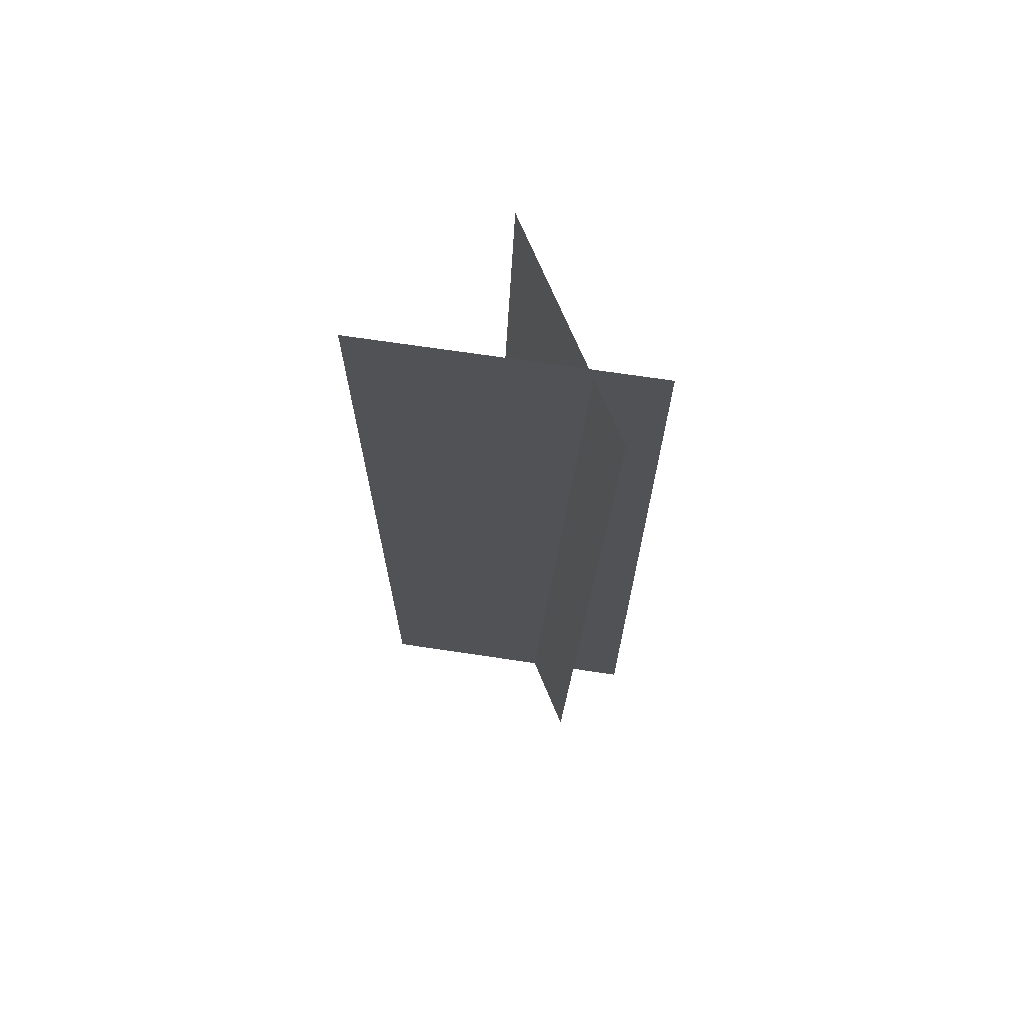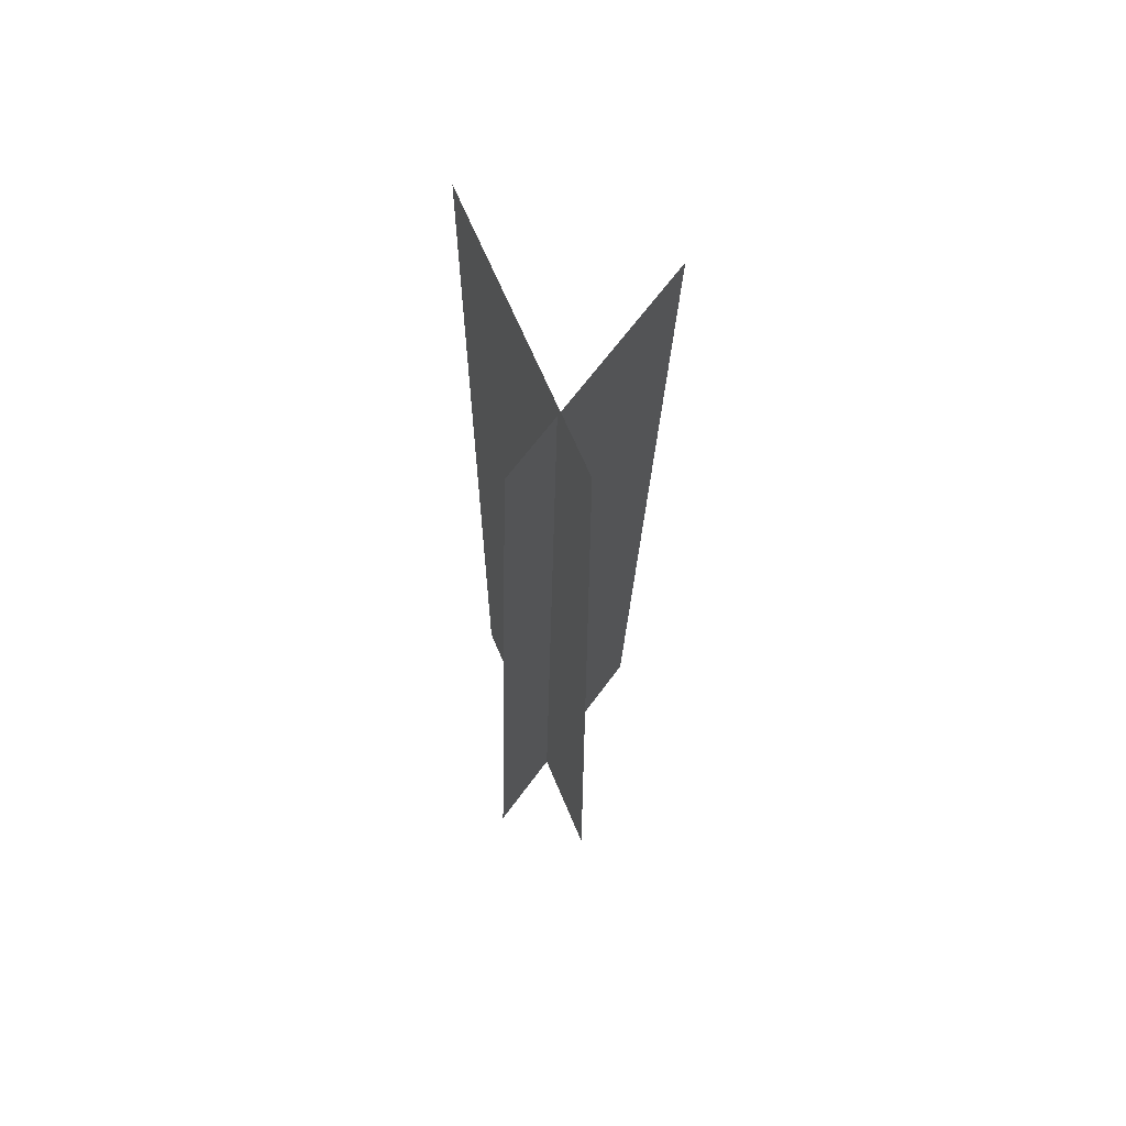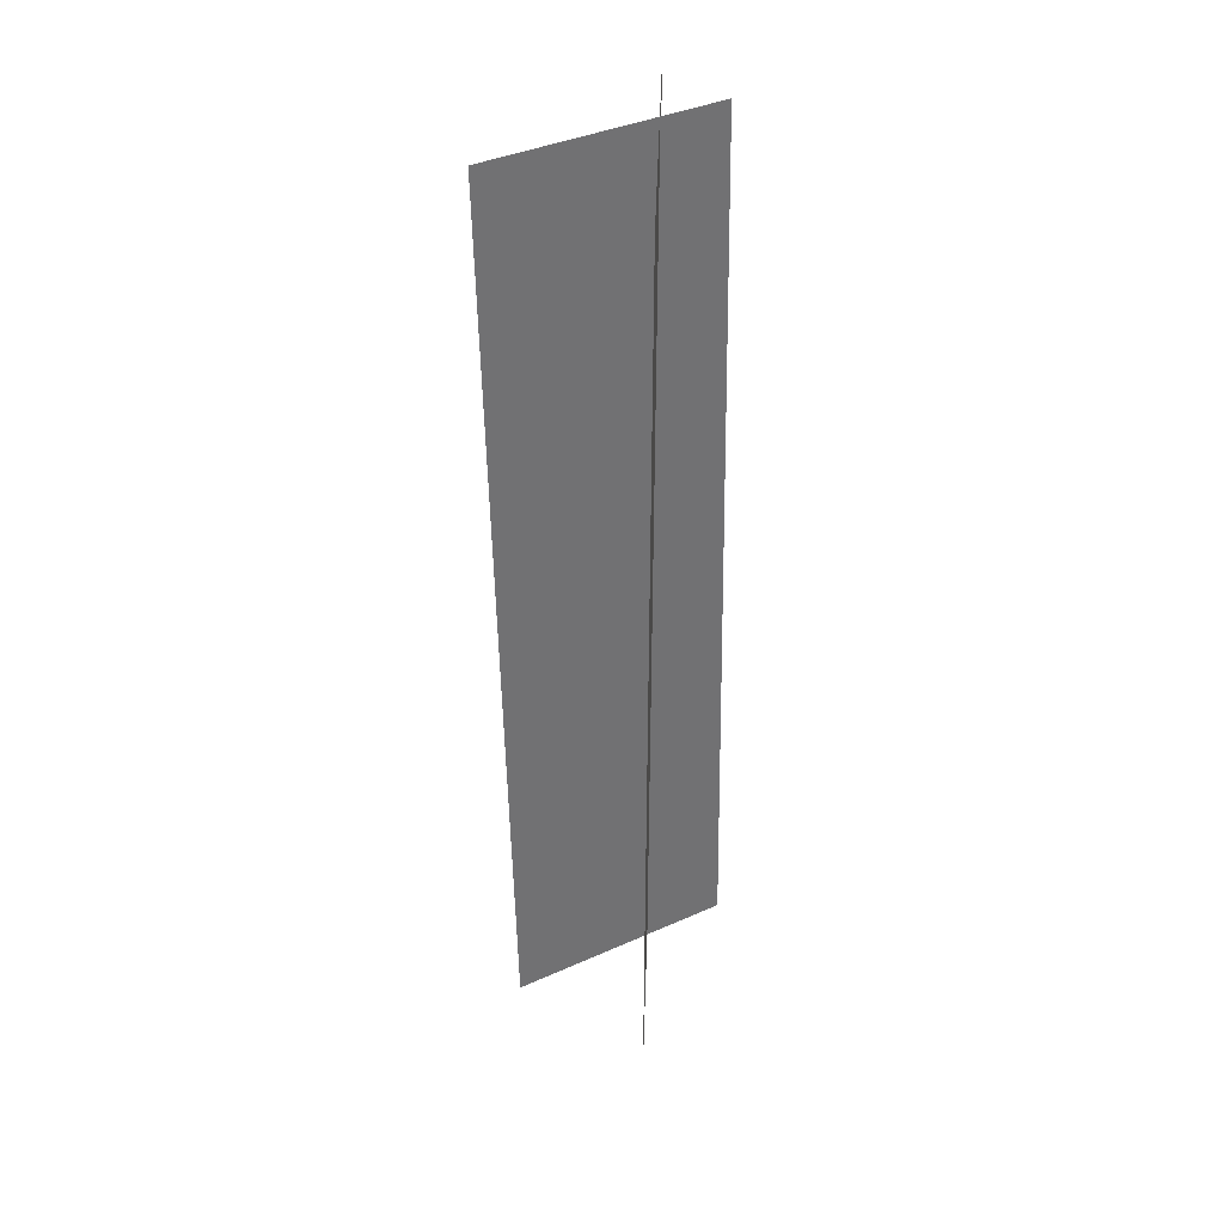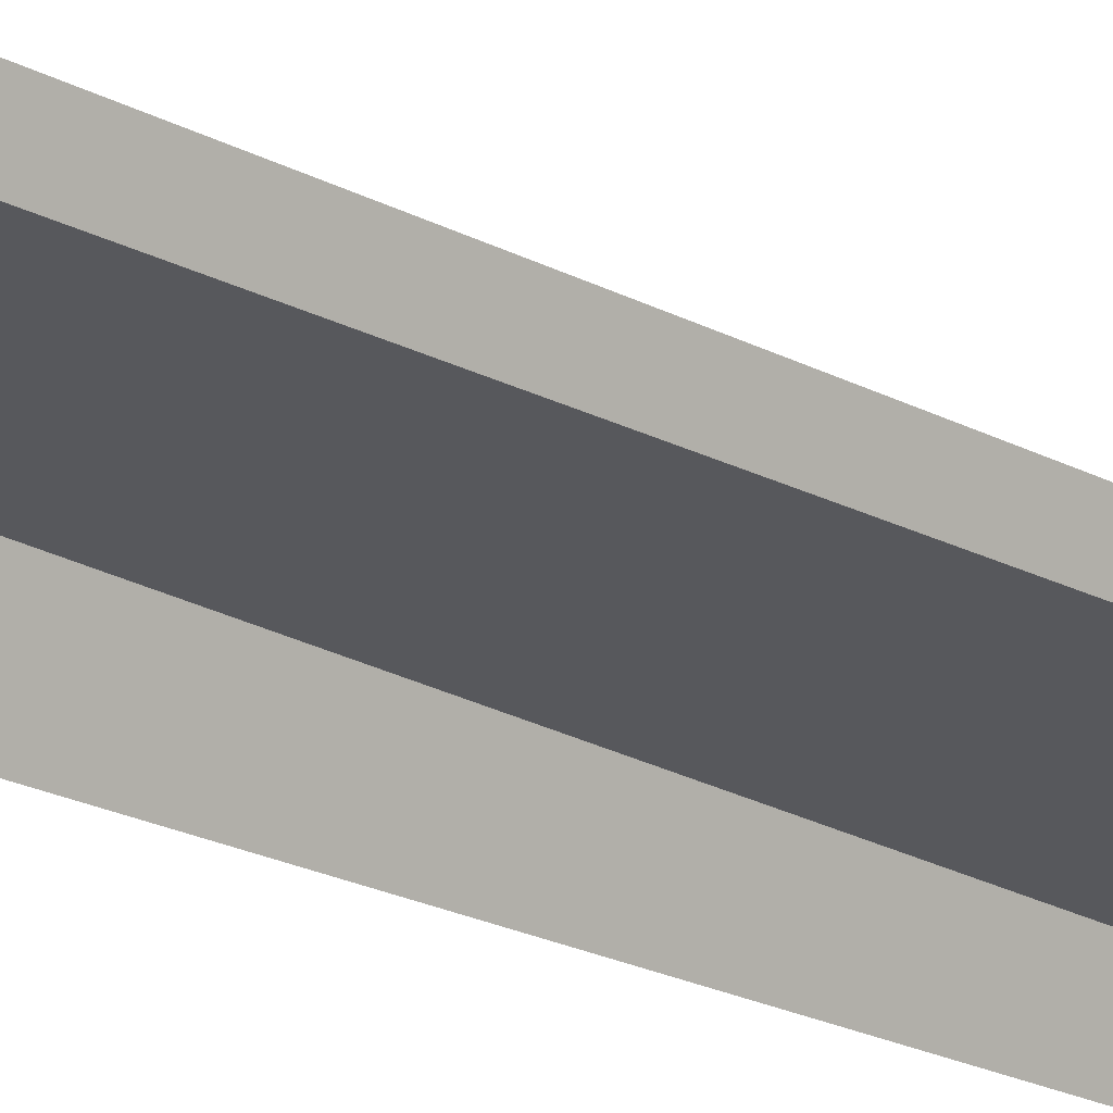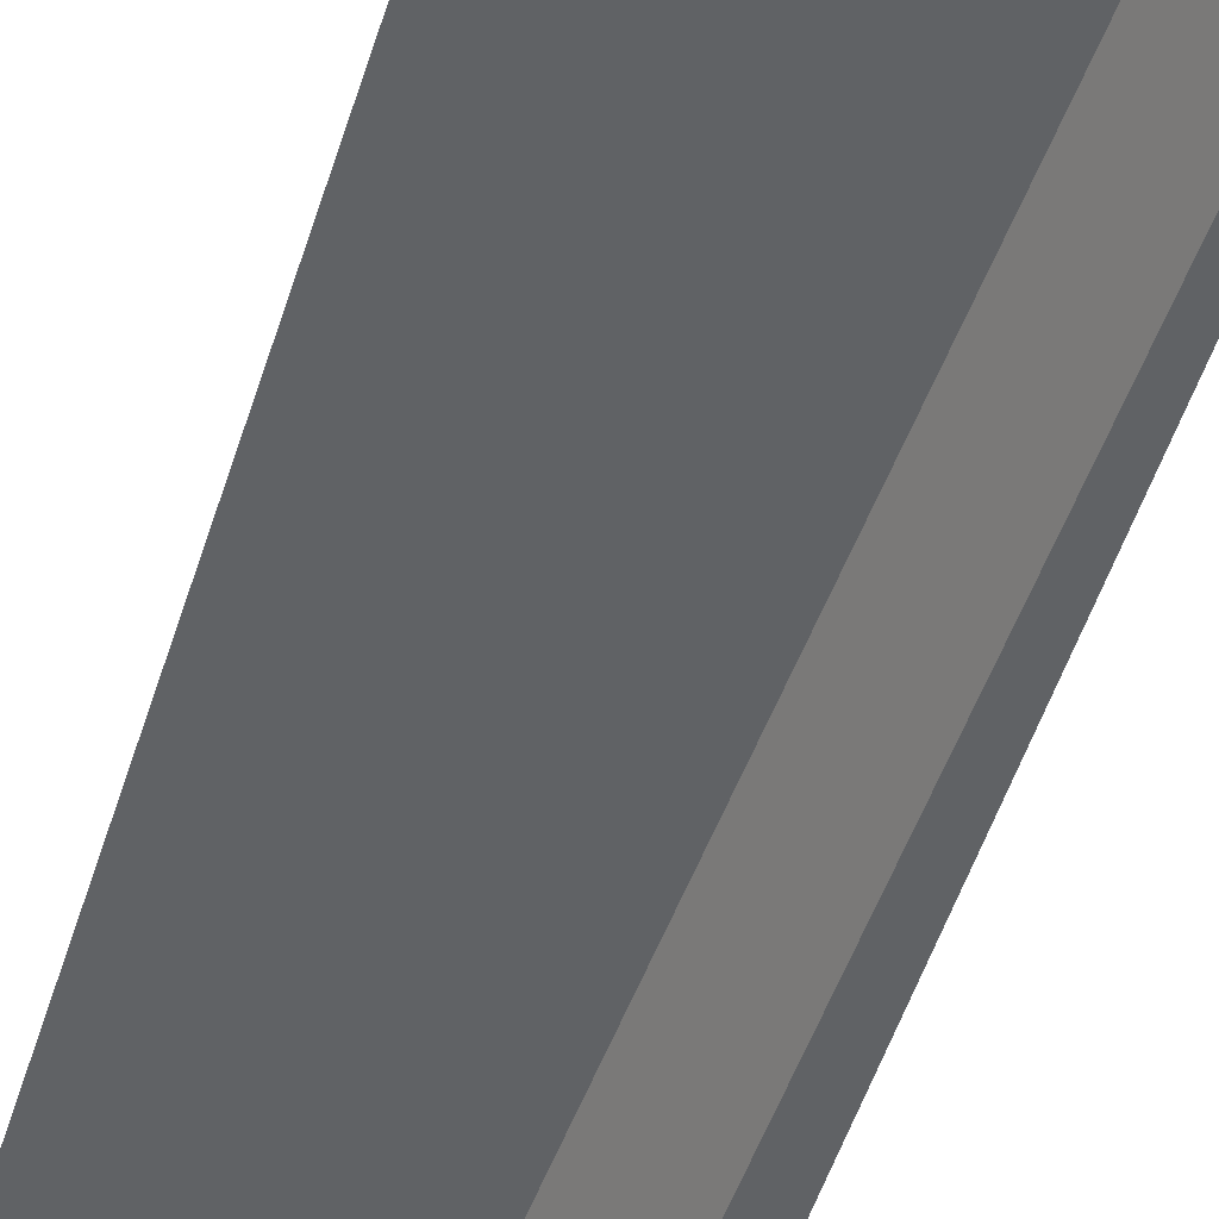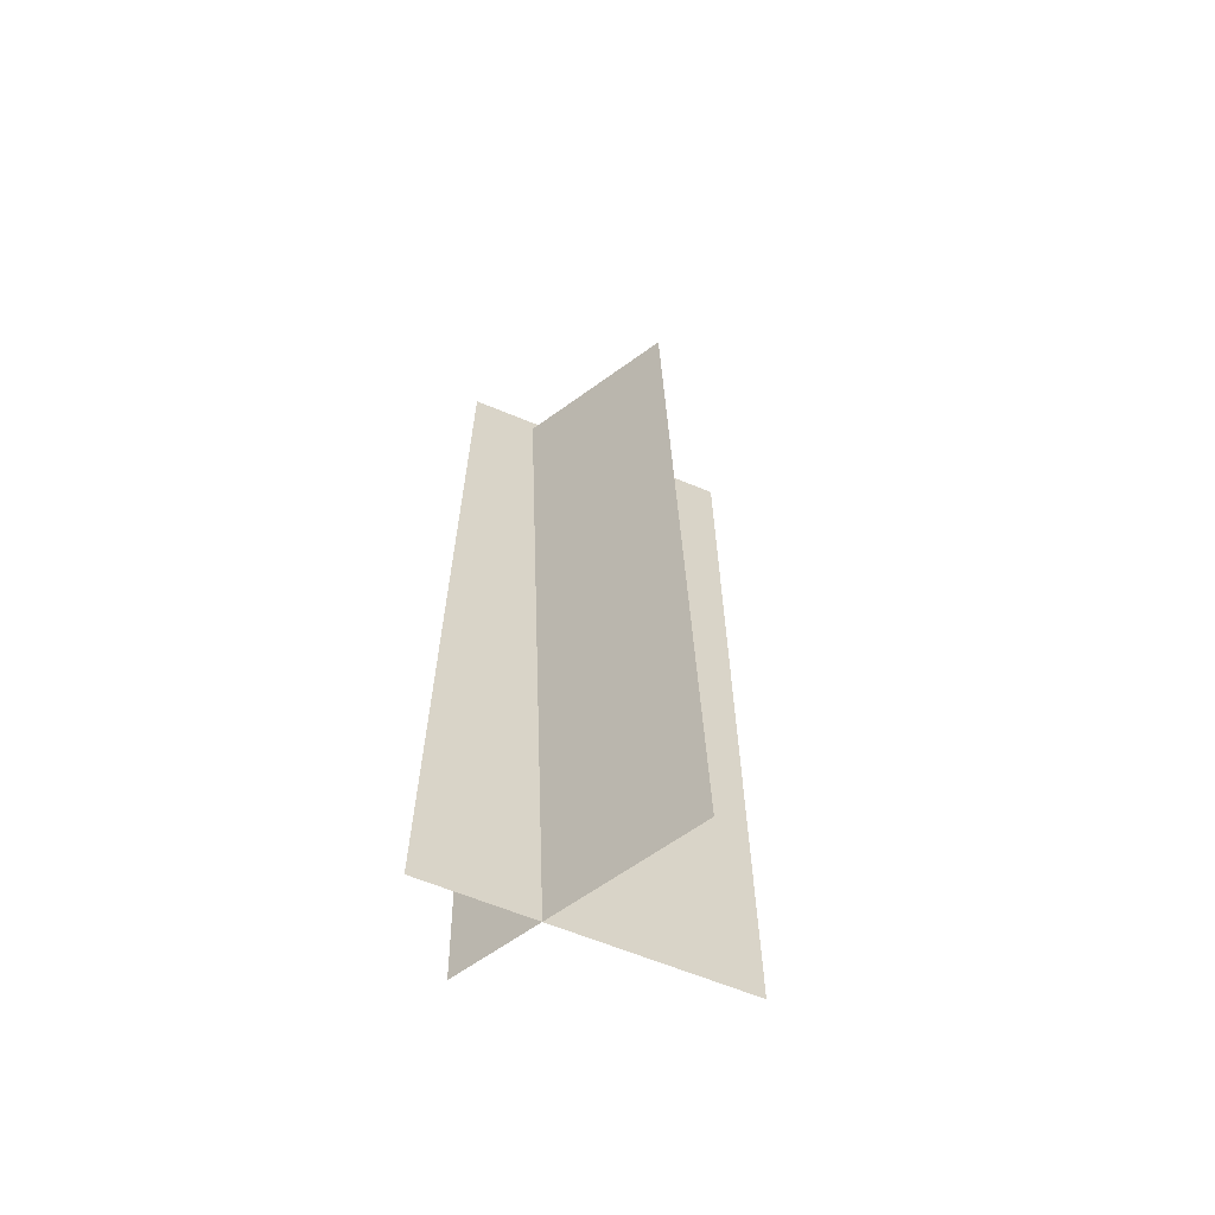
<metadata>
{"format":"obj","ext":"obj","renderer":"f3d","projection":"perspective","resolution":1024,"background":"white","views":[{"elev":69.9,"azim":-171.5,"up":"+Y"},{"elev":65.6,"azim":-112.7,"up":"+Y"},{"elev":39.4,"azim":92.1,"up":"+Y"},{"elev":-28.5,"azim":54.3,"up":"+Z"},{"elev":-50.5,"azim":162.9,"up":"+Z"},{"elev":-63.6,"azim":-22.7,"up":"+Y"}]}
</metadata>
<code>
g default
v -30.26 -0 -0.03584
v 30.26 -0 -0.03584
v -30.26 201 -0.03584
v 30.26 201 -0.03584
v 8.993 -0.001186 27.56
v -17.25 -0.001186 -15.93
v 2.909 197.2 31.23
v -23.33 197.2 -12.26
g Ju_HerbeHauteA
f 1 2 4
f 4 3 1
f 5 8 6
f 8 5 7

</code>
